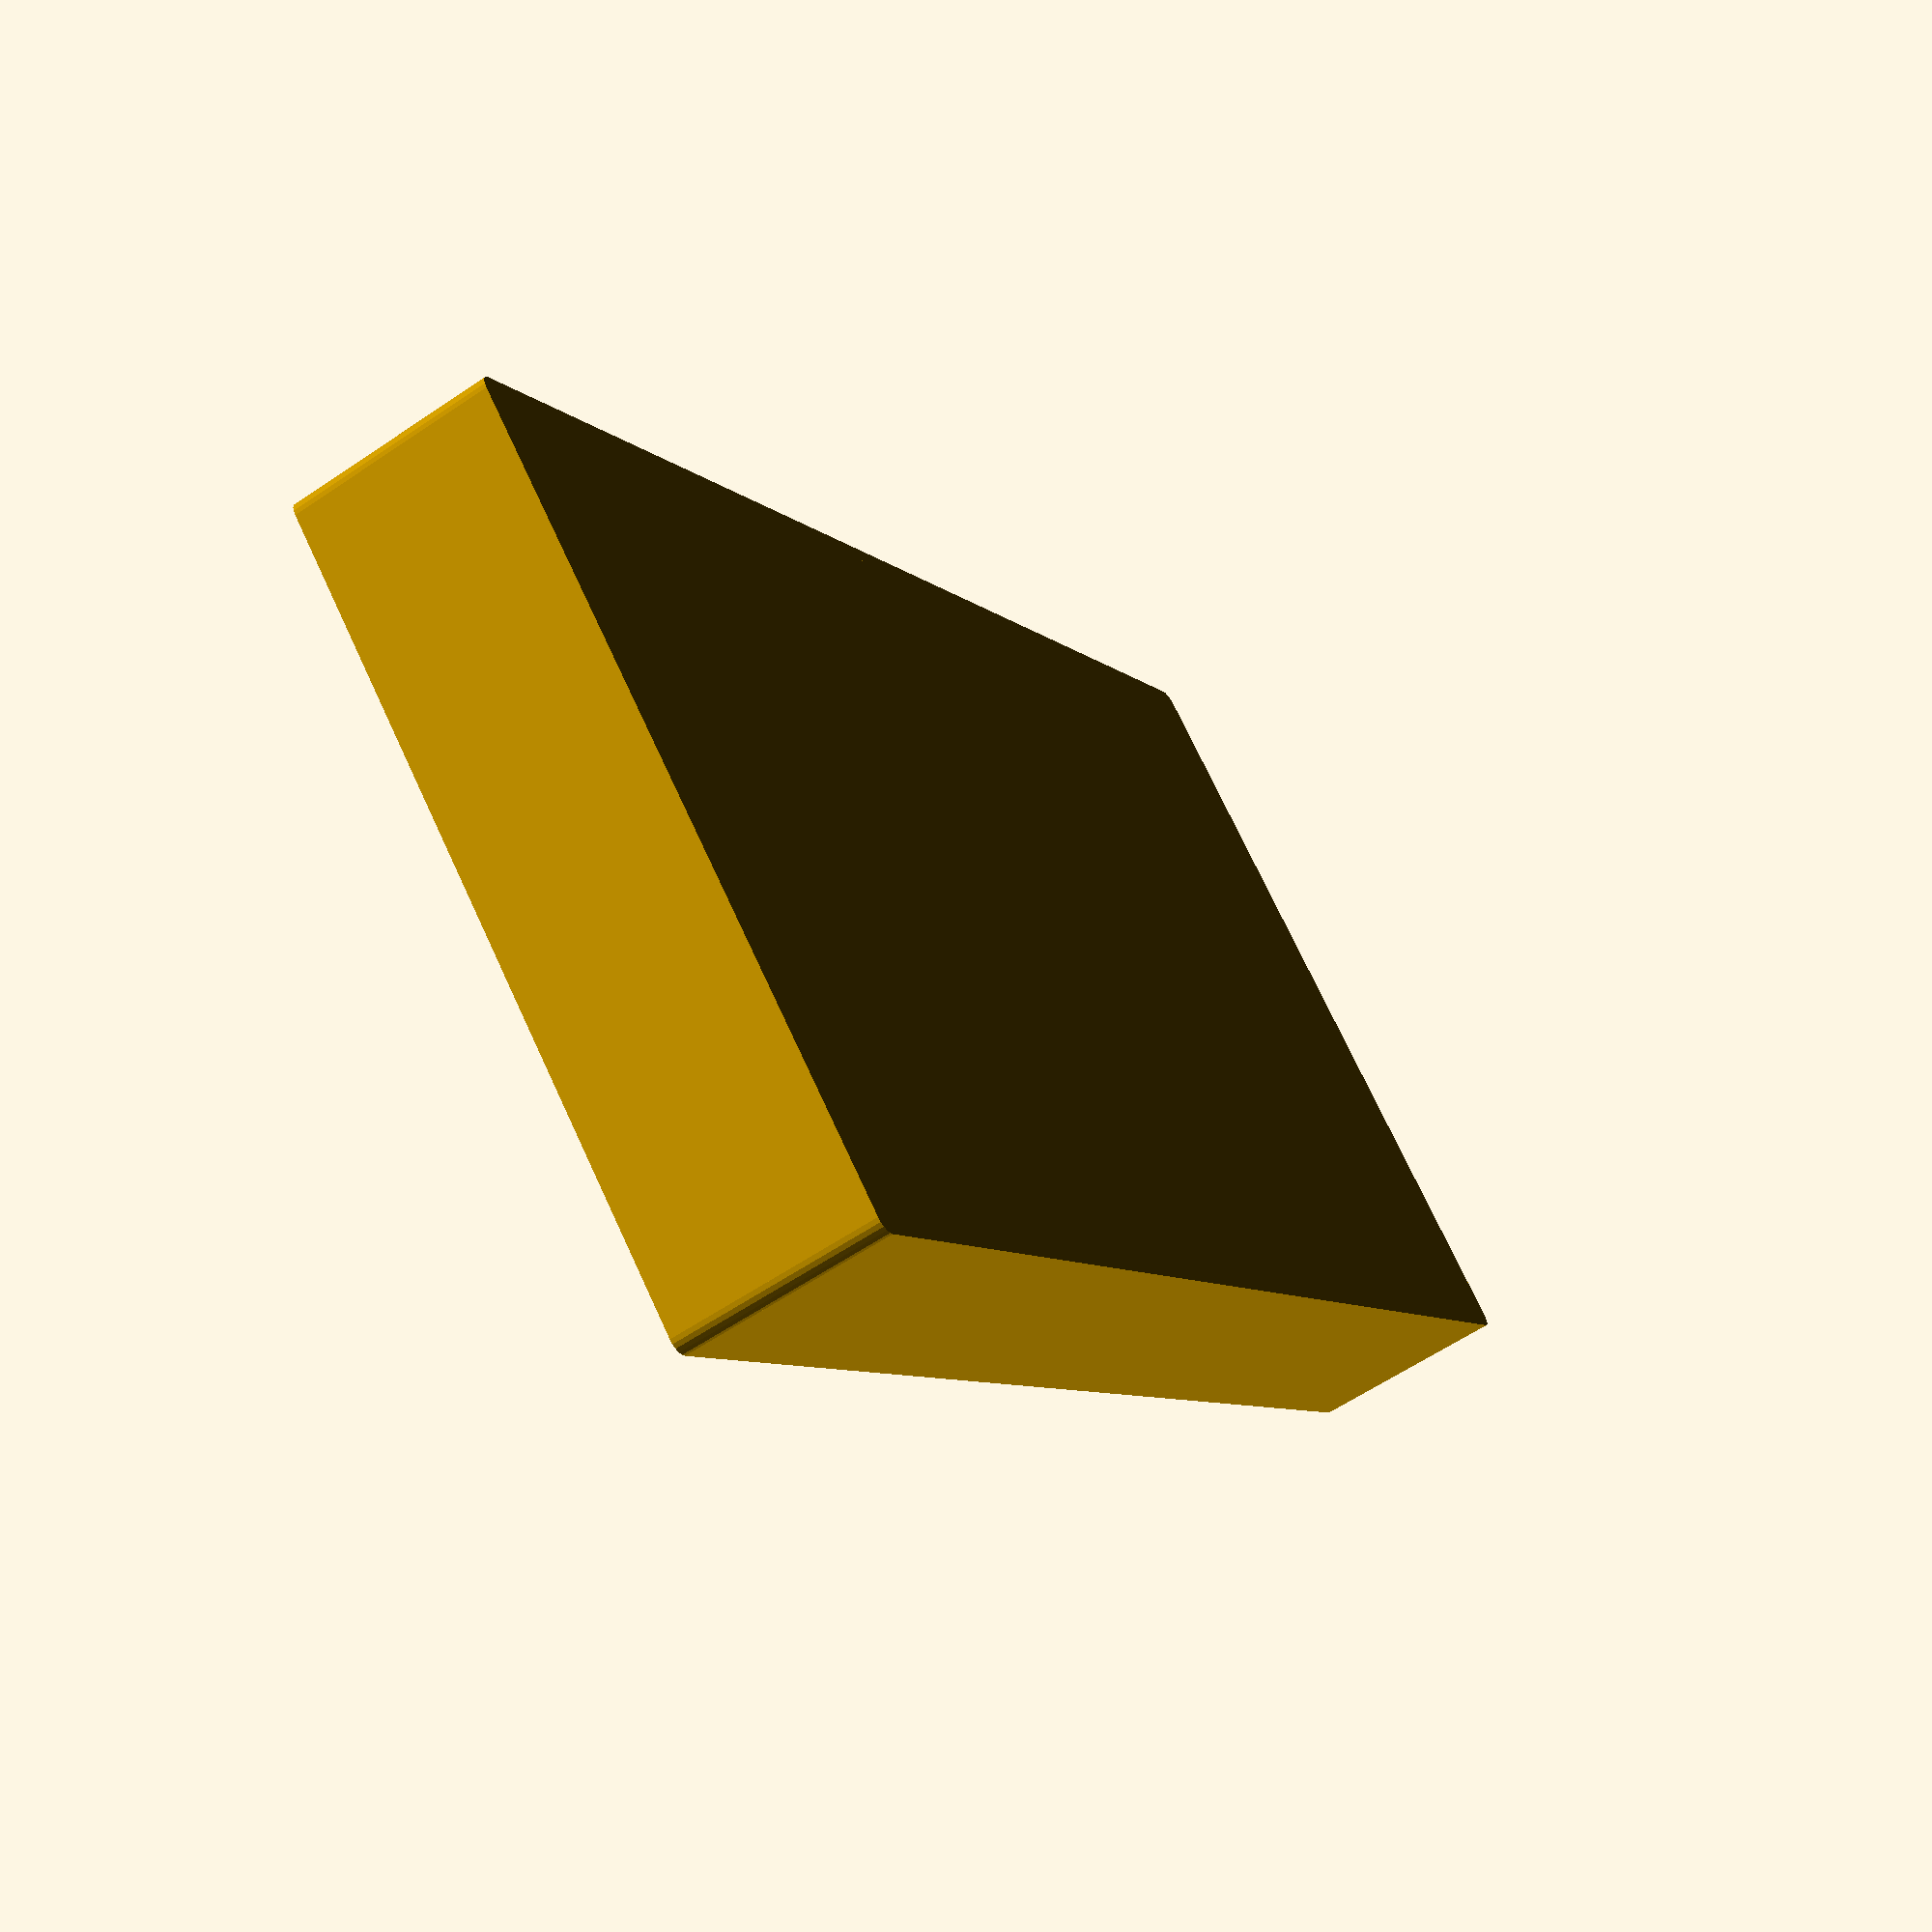
<openscad>
/* [Primary Tray Parameters] */
// Specifies the measurement system and scale you want to use for your trays.  All dimensions below will be in these units.  There are presets called "imperal defaults" and "metric defaults" that make good starting points. 
Scale_Units = 25.4; // [25.4:inch, 10.0:cm]

// When checked, the length, width, and height dimension are the external dimensions of the tray, when not checked they are the internal dimensions of the tray and the external dimensions will be adjusted accordingly.
Dimensions_Are_External = true;

// Specifies the tray length in the select unit scale.
Tray_Length = 8.0; // [0.00:0.01:20.00]

// Specifies the tray width in the select unit scale. In "Storage Slot" mode this dimension represents the total internal dimension adjusted for divider wall thickenss. In other modes, just know that each divider wall reduces the available internal space.
Tray_Width = 4.0; // [0.00:0.01:20.00]

// Specifies the tray height in the select unit scale.  Stackable trays (Interlock Height > 0) will increase the actual height by the height of the interlocking extrusion.
Tray_Height = 1.0; // [0.00:0.01:20.00]

// Select a build mode then use the controls in the same named sections to specify generation parameters
Build_Mode = "Just_the_Tray"; // ["Just_the_Tray", "Square_Cups", "Length_Width_Cups", "Length_Width_Cup_Ratios", "Storage_Slots", "Custom_Divisions_per_Column_or_Row", "Custom_Ratio_Divisions", "Tray_Lid"]


/* [Square Cups] */
// If not 0, specifies the size of square cups to be create, both tray_length and tray_width should be a multiple of this value.  If your tray is 8x4 and you use a cup size of 1 you will get 32 cups. 
Square_Cup_Size = 1; //[0.0:0.1:10]

/* [Length/Width Cups] */
// This create the specified number of equal length cups along the length of the tray.
Cups_Along_Length = 1; //[1.0:1.0:20]

// This create the specified number of equal width cups across the width of the tray.
Cups_Across_Width = 1; //[1.0:1.0:20]

/* [Length/Width Cup Ratios] */
// This creates cup dividers at the given ratios.  For instance [1,1] makes two equal length divisions, and [1,1,2] makes 2 equal length small divisions and one division that is twice as long.
Lengthwise_Cup_Ratios = [1,1,2,1,1];

// This creates cup dividers at the given ratios.  For instance [1,1] makes two equal width divisions, and [1,1,2] makes 2 equal width small divisions and one divisions that is twice as wide.
Widthwise_Cup_Ratios = [1,1,2,1,1];

/* [Storage Slots] */
Storage_Slot_Width = 0.08; //[0.02 : 0.001 : 1]
Minimum_Storage_Slot_Separation = 0.08; //[0.02 : 0.001 : 1]
Storage_Wall_Width = 0.25;
Number_Of_Columns = 1;

/* [Custom Divisions per Column or Row] */
// It is strongly advised that you build this expression in a real text editor, then paste it here.
Custom_Col_Row_Ratios = [1,5,2,2,2,1.5,2,0,3,0,3,0,3,0,2,0,5];

// M2-M3: ["|", 5, 2.5, 2, 3, 3, 3, "*", 3, "*", 3, "*", 3, "*", 2, "*", 5]
// M4:    ["|", 5, 2.5, 2, 3, 3, 3, "*", 4, "*", 4, "*", 3, "*", 2, "*", 5]

/* [Custom Ratio Divisions] */
// It is strongly advised that you build this expression in a real text editor, then paste it here.
Custom_Division_List = [ "-", 0.333, 0.0, 0.666, "-", 0.666, 0.333, 1.0, "|", 0.333, 0.333, 1.0, "|", 0.666, 0.0, 0.666 ];
//[[ "-", 0.66, [0.0, 0.66]],[ "|", 0.66, [0.66, 1.0]]];

/* [Outer Wall Parameters] */
// Specifies how thick the outer wall of the tray will be
Tray_Wall_Thickness = 0.07; // [0.05:0.01:0.50]

// Specifies how thick the floor will be.
Floor_Thickness = 0.07; // [0.05:0.01:0.50]

// Specifies the "roundess" of tray corners Set to 0 for square corners. Set to 1.0 for the most rounding.  This is a ratio of the wall thickness. This is overriden with making box tops with interlocking pins.
Corner_Roundness = 1.0; // [0.00:0.01:1.00]

/* [Divider Wall Parameters] */
// Specifies how thick each internal cup divider will be.
Divider_Wall_Thickness = 0.07; // [0.05:0.01:0.50]

// A fuzzy knob to scale the wall height down when all other knobs fails to accomplish what you want.
Divider_Wall_Height_Scale = 1.0;  // [0.05:0.01:1.50]


/* [Tray Insert Parameters] */

// Size this tray to fit into a bigger tray.  Tray Length and Width is the size of the tray it will fit into. This tray will be just small enough to rest inside the outer tray. The outer tray should have division walls for the insert tray to rest on, that are sized down appropriately, or add corner posts. See "Insert Tray Heighth". Using this will force the Interlock Height to 0
Make_Insert_Tray = false;

// Apply this to the main tray.  Use this to adapt a larger tray to accespt an smaller insert tray. Set this to be the same height as the height of the insert tray. 
Insert_Tray_Height = 0.0;  // [0.00:0.05:2.00]

// Apply this to the insert tray. Use this to specify how much free space is between the inner wall of the outer tray and the outer wall of the inner tray. Larger values will create a looser fit.
Insert_Tray_Gap = 0.03;  // [0.00:0.005:2.00]

// Corner posts give the insert something to rest on if you don't want any dividers walls in the main tray.
Add_Corner_Posts = false;

// Size of the corner post
Corner_Post_Size = 0.2; //[0.1:0.05:1.5]



/* [Divider Wall Finger Slots] */

// Create finger slots in divider walls.
Make_Finger_Slots = false;

// Finger slots cut length-wise walls, or width-wise walls
Lengthwise_Finger_Slot = true;

// Width of the finger slots.
Finger_Slot_Width = 0.0; // [0.00:0.01:1.00]

// Normalized position for the finger slots.
Finger_Slot_Position = 0.5; // [0.00:0.01:1.00]

// Normalized radius where 1=divider wall height, and 0=zero
Finger_Slot_Radius = 1.0; // [0.00:0.01:10.00]

// Normalized lift of the slot above the floor
Finger_Slot_Lift = 0.2; // [0.00:0.01:1.00]

/* [Lid Parameters] */
// Create a lid for your tray.  (See Lid and Interlock Parameters).
Create_A_Lid = false;


Lid_Handle_Style = "Finger_Holes"; // ["No_Handle", "Finger_Holes"]

// How thick should the lid be.  This is the height above the top edge of the tray.  If you want a fully recessed lid, specify 0 here.
Lid_Thickness = 0.07; // [0.00:0.01:0.50]

// Creates a raised edge so a tray can be stacked on top of the lid.  This is only used when Lid_Thickness > 0.
Interlocking_Lid = false;

// Normally the divider wall height is lowered to make room for the interlock extrusion.  If you want room for a recessed lid, check this.  Only used when Lid Thickness == 0.
Make_Room_For_Recessed_Lid_And_Stacked_Tray = false; 


// Only used when creating a tray too.  Creates a raised or recessed grid on top of the lid that matches the dividers, for labels, of course.
Label_Lid = false;

// Specify whether you want a raised label grid or a recessed label grid.
Label_Lid_Style = "Raised"; // ["Raised", "Recessed"]

// How many finger holes do you want.
Number_Of_Finger_Holes = 1; // [1, 2]

Finger_Hole_Style = "Round"; // ["Square", "Round", "Diamond"]

// Normalized length-wise position from the center of the tray to the finger hole(s). 0 will put the hole(s) in the center. 1.0 will center the hole on the outside of the edge.
Finger_Hole_Position = 1.0; // [0.0:0.01:1.5]

// Make them big enough for your fingers
Finger_Hole_Diameter = 0.75; // [0.5:0.05:5]

// Rotate the handle around the center point of the lid.
Rotate_Handle = 0.0; // [ 0.00 : 45.00 : 180.00]

/* [Box Top Parameters] */
// Create a lid for your tray.  (See Lid and Interlock Parameters).
Create_A_Box_Top = false;

// Internal or external height of the box top, see "Dimensions Are External"
Box_Top_Height = 0.75;

// Create matching dividers in the box top.  Can provide additional stiffness on large tops.
With_Dividers = false;

// Choose between overlappping shell edge nad no interlock.
Box_Top_Interlock_Type = "Shell"; // ["Shell", "None"]

Box_Top_Interlock_Height = 0.15; // [0.0:0.01:1]

// Create one or more finger detents to help open the box.  If you choose two they will be on opposite sides of the box. These are created in the main box, not the box top.
Finger_Detents = "One"; // ["None", "One", "Two"]

Detent_Orientation = "Length"; // ["Length", "Width"]

// A fuzzy knob to tune the height of the finger detent.
Detent_Height = 0.95; // [0.0: 0.01 : 1.0] 

// A fuzzy know to tune the width of the detent.
Detent_Width = 0.5; // [0.0: 0.01: 1.0]

/* [Interlocking Parameters] */
// Specifies the height of the interlock panel extruded below the tray (and also the distance that the top of the dividers are below the upper tray edge. Specify 0 for non-interlocking stackers. You can still stack them, they just won't interlock.).
Interlock_Height = 0.0; // [0.0:0.01:0.25]

// Only used when Interlock_Height==0, and intended for use with interlocking lids and trays, recessed lids, or to give a little more recess to insert trays.  When Interlock_Height > 0, it is used instead.
Interlock_Divider_Wall_Recess = 0.0; // [0.0:0.01:0.25]

// Specifies the gap between the interlock extrusion and the inner face of the outer wall of the tray. Largers values will give a looser fit.
Interlock_Gap = 0.003;  // [0.0:0.001:0.10]

// Make sure all variables for the customizer are declared above this line.  Other globals can be put below
// this line to ensure they don't show up in the customizer UI.
module __Customizer_Limit__ () {}

Perimeter_Interlock = false;
with_shell_interlock = Create_A_Box_Top && Box_Top_Interlock_Type == "Shell";
with_storage_slots = Build_Mode == "Storage_Slots";

make_room_for_recessed_lid = Make_Room_For_Recessed_Lid_And_Stacked_Tray && Lid_Thickness == 0;
Label_Lid_Height = 0.3; // mm

// Create scaled versions of all user paramters
scaled_wall_thickness = Scale_Units * Tray_Wall_Thickness;
scaled_floor_thickness = Scale_Units * Floor_Thickness;
scaled_divider_thickness = Scale_Units * Divider_Wall_Thickness;
scaled_Insert_Tray_Gap = Scale_Units * Insert_Tray_Gap;

_external_tray_length = Dimensions_Are_External?Tray_Length:(Tray_Length+2*Tray_Wall_Thickness);

xtrw = with_storage_slots?((Number_Of_Columns-1)*Divider_Wall_Thickness):0;
//echo(xtrw=xtrw);
_external_tray_width = Dimensions_Are_External?Tray_Width:((Tray_Width+2*Tray_Wall_Thickness)+xtrw); 
    //+ (with_storage_slots?(Number_Of_Columns-1*Divider_Wall_Thickness):0));
_external_tray_heigth = Dimensions_Are_External?Tray_Height:(Tray_Height+Floor_Thickness);
_external_box_height = Dimensions_Are_External?Box_Top_Height:(Box_Top_Height+Floor_Thickness);

_internal_tray_length = !Dimensions_Are_External?Tray_Length:(Tray_Length-2*Tray_Wall_Thickness);
_internal_tray_width = !Dimensions_Are_External?Tray_Width+xtrw:((Tray_Width-2*Tray_Wall_Thickness));
_internal_tray_heigth = !Dimensions_Are_External?Tray_Height:(Tray_Height-Floor_Thickness);
_internal_box_height = !Dimensions_Are_External?Box_Top_Height:(Box_Top_Height+Floor_Thickness);

echo(_internal_tray_length=_internal_tray_length, _external_tray_length=_external_tray_length);
echo(_internal_tray_width=_internal_tray_width, _external_tray_width=_external_tray_width);
echo(_internal_tray_heigth=_internal_tray_heigth, _external_tray_heigth=_external_tray_heigth);


scaled_tray_length = (Scale_Units * _external_tray_length) - 
    (2*((Make_Insert_Tray==true)?scaled_wall_thickness+scaled_Insert_Tray_Gap:0));
scaled_tray_width = (Scale_Units * _external_tray_width) - 
    (2*((Make_Insert_Tray==true)?scaled_wall_thickness+scaled_Insert_Tray_Gap:0));
scaled_tray_height = Scale_Units * _external_tray_heigth;

scaled_box_top_height = Scale_Units * _external_box_height;

scaled_corner_radius = Scale_Units * Corner_Roundness * Tray_Wall_Thickness; 
scaled_interlock_gap = Scale_Units * Interlock_Gap;
scaled_interlock_height = (Make_Insert_Tray==true)?0:(Scale_Units * Interlock_Height);
scaled_Interlock_Divider_Wall_Recess = Scale_Units * ((scaled_interlock_height==0)?Interlock_Divider_Wall_Recess:Interlock_Height);
scaled_lid_thickness = Scale_Units * Lid_Thickness;
scaled_finger_hole_diameter = Scale_Units * Finger_Hole_Diameter;
scaled_insert_tray_height = Scale_Units * Insert_Tray_Height;
scaled_divider_height = scaled_tray_height -
    ((make_room_for_recessed_lid?2:1)*scaled_Interlock_Divider_Wall_Recess) - 
    ((make_room_for_recessed_lid && Label_Lid && Label_Lid_Style == "Raised")?(Label_Lid_Height+0.01):0) -
    scaled_insert_tray_height;

scaled_corner_post_size = Scale_Units * Corner_Post_Size;


scaled_box_top_interlock_height = Scale_Units * Box_Top_Interlock_Height;

// A function to add up the elements of an vector.
function add_vect(v, i = 0, r = 0) = i < len(v) ? add_vect(v, i + 1, r + v[i]) : r;

// Extract all elements starting at 'start' into a new vector
function sub_vect(vect, start) = [for( i = [start : 1 : len(vect)-1]) vect[i] ];

// Reverse the elements in a vector, returning a new vector, of course
function rev_vect(vect) = [for( i = [len(vect)-1 : -1 : 0]) vect[i] ];

// Convert a list of ratios into a list of normalized division.
function make_normalized_divs(ratios) = (
    let (total = add_vect(ratios))
    let (mult = 1.0/total)
    let (divs = [ for(i=ratios) (i*mult) ])
    [ for(i=[len(divs)-1:-1:1]) add_vect(divs, i, 0)]
);

module mkshell(length, width, height, wall, c_radius, offset=0, offset2=0) {
    // length => length of the shell
    // width => width of the shell
    // height => height of the shell
    // radius => corner radius (corresponds to wall thickness)
    
    // offset => shrinks the resulting shell by this amount in
    // both length and width (but not height).  This param is used 
    // to build the inner-cavity that is subtracted from the outer
    // shell in order to create the tray.
    
    // offset2 => used when building the "bottom" tray that is 
    // subtracted from the top tray to create the stacking inter-
    // lock.  It expands the outer wall (to ensure overlap) and
    // shrinks the inner wall (to ensure a tight, but not too
    // tight, fit between the trays.
    
    l = length - offset;
    w = width - offset;
    h = height;
    cyl_h = h;
    cyl_h_xlat = 0;
    radius = c_radius;
    
    difference() {
        union() {
            cube([l-((radius+offset2/2)*2),w-offset2,h], center=true); 
            cube([l-offset2,w-((radius+offset2/2)*2),h], center=true); 
            if (radius > 0) {
                // Create the rounded corners
                diam = 2*radius;
                rad = diam/2;
                translate([l/2-radius-offset2/2, w/2-radius-offset2/2, cyl_h_xlat]) {
                    cylinder(cyl_h, r=radius, center=true, $fn=20);
                }
                translate([-l/2+radius+offset2/2, w/2-radius-offset2/2, cyl_h_xlat]) {
                    cylinder(cyl_h, r=radius, center=true, $fn=20);
                }
                translate([l/2-radius-offset2/2, -w/2+radius+offset2/2, cyl_h_xlat]) {
                    cylinder(cyl_h, r=radius, center=true, $fn=20);
                }
                translate([-l/2+radius+offset2/2, -w/2+radius+offset2/2, cyl_h_xlat]) {
                    cylinder(cyl_h, r=radius, center=true, $fn=20);
                }
            }
        }
    }
}

/*
    All division wall construction comes down to this and the next module.  Combinging
    these into a singel module, so far, has resulted in code that is really hard to
    understand, so, for now, they are two separate modules that are easier to grasp,
    but require a bit more maintenance.
 */
module make_l_div(pos, height, from=0, to=1.0, hscale=1.0, allow_half_walls=false, divt=scaled_divider_thickness) {
    tray_1_dim = _internal_tray_width * Scale_Units + (allow_half_walls?0:divt);
    tray_2_dim = scaled_tray_length;
    // pos is a normalized position, from 0.0 to 1.0
    // from is a normalized start point, default 0.0 is one wall
    // end is a normalized end point, default 1.0 is the other wall
    // hscale can be used to scale the height of the division wall
    dim = tray_1_dim;
    wpos = (tray_1_dim*pos) - (tray_1_dim/2);

    op_dim = tray_2_dim; 
    start = (op_dim*from) - (op_dim/2) + ((from==0)?scaled_wall_thickness:divt)/2;
    end = (op_dim*to) - (op_dim/2) - ((to==1)?scaled_wall_thickness:divt)/2;
    dlen = (end - start); 
    tmp_hdiv = (height-scaled_floor_thickness) * hscale * Divider_Wall_Height_Scale;
    hdiv = tmp_hdiv<0?height:tmp_hdiv;
    sft = tmp_hdiv<0?0:scaled_floor_thickness;

    xlat = hdiv/2+sft-0.001;
    union() {
        translate([start+(dlen/2),wpos,xlat]) {
            cube([dlen,divt,hdiv], center=true);
        }
        if (from > 0.0) {
            translate([start,wpos,xlat]) {
                cylinder(hdiv, r=divt/2, center=true, $fn=20);
            }
        }
        if (to < 1.0) {
            translate([end,wpos,xlat]) {
                cylinder(hdiv, r=divt/2, center=true, $fn=20);
            }
        }
    }
}

module make_w_div(pos, height, from=0, to=1.0, hscale=1.0, allow_half_walls=false, divt=scaled_divider_thickness) {
    // pos is a normalized position, from 0.0 to 1.0
    // from is a normalized start point, default 0.0 is one wall
    // end is a normalized end point, default 1.0 is the other wall
    // hscale can be used to scale the height of the division wall
    llen = _internal_tray_length * Scale_Units  + (allow_half_walls?0:divt);
    //echo(pos=pos, llen=llen, _internal_tray_length=_internal_tray_length);
    lpos = (llen*pos) - (llen/2);
    _length = scaled_tray_width ;
    wstart = (_length*from) - (_length/2) + ((from==0)?scaled_wall_thickness:divt)/2;
    wend = (_length*to) - (_length/2) - ((to==1)?scaled_wall_thickness:divt)/2;
    wlen = (wend-wstart);
    tmp_hdiv = (height-scaled_floor_thickness) * hscale * Divider_Wall_Height_Scale;
    hdiv = tmp_hdiv<0?height:tmp_hdiv;
    sft = tmp_hdiv<0?0:scaled_floor_thickness;
    xlat = hdiv/2+sft-0.001;
    union() {
        translate([lpos,wstart+(wlen/2),xlat]) {
            cube([divt,wlen, hdiv], center=true);
        }
        if (from > 0.0) {
            translate([lpos,wstart,xlat]) {
                cylinder(hdiv, r=divt/2, center=true, $fn=20);
            }
        }
        if (to < 1.0) {
            translate([lpos,wend,xlat]) {
                cylinder(hdiv, r=divt/2, center=true, $fn=20);
            }
        }
    }
}

module make_div(dir, pos, height, from=0, to=1.0, hscale=1.0, allow_half_walls=false, divt=scaled_divider_thickness) {
    if (dir == 0 || dir == "-" || dir == "length") {
        make_l_div(pos, height, from, to, hscale, allow_half_walls, divt);
    }
    if (dir == 1 || dir == "|" || dir == "width") {
        make_w_div(pos, height, from, to, hscale, allow_half_walls, divt);
    }
}

module make_lid() {
    label_div_offset = (Label_Lid == true)?Label_Lid_Height:0.0;
    interlock_height = (scaled_interlock_height==0)?scaled_Interlock_Divider_Wall_Recess:scaled_interlock_height;
    label_scale = 1.0; //scaled_lid_thickness > 0?1.0:0.95;
    rotate([0,0,0]) {
        difference() {
            union() {
                // Create the part of the lid above the tray edge.
                if (scaled_lid_thickness > 0) {
                    translate([0,0,scaled_lid_thickness/2]) {
                        mkshell(scaled_tray_length, scaled_tray_width, scaled_lid_thickness, scaled_wall_thickness, scaled_corner_radius); 
                    };
                }
                if (interlock_height > 0) {
                    // Create the part of the lid recessed below the tray edge.
                    translate([0,0, -interlock_height/2+0.001]) {
                        if (Perimeter_Interlock == false) {
                            mkshell(scaled_tray_length, scaled_tray_width, interlock_height, 
                            scaled_wall_thickness, scaled_corner_radius, scaled_wall_thickness*2, scaled_interlock_gap);
                        }
                        else {
                            difference() {
                                mkshell(scaled_tray_length, scaled_tray_width, interlock_height, 
                                scaled_wall_thickness, scaled_corner_radius, scaled_wall_thickness*2, scaled_interlock_gap);
                                mkshell(scaled_tray_length, scaled_tray_width, interlock_height+0.002, 
                                scaled_wall_thickness, scaled_corner_radius, scaled_wall_thickness*2, scaled_interlock_gap+scaled_wall_thickness*2);
                            }
                        }
                    }
                }
                if (Interlocking_Lid == true && scaled_lid_thickness > 0) {
                    // Create a raised edge so a tray placed on top of this tray will stack interlocked.
                    translate([0,0,(scaled_lid_thickness+scaled_interlock_height/2)-0.001]) {
                        difference() {
                            mkshell(scaled_tray_length, scaled_tray_width, scaled_interlock_height+label_div_offset+0.001, scaled_wall_thickness, scaled_corner_radius); 
                            mkshell(scaled_tray_length, scaled_tray_width, scaled_interlock_height+label_div_offset+0.1, 
                            scaled_wall_thickness, scaled_corner_radius, scaled_wall_thickness*2, scaled_interlock_gap);
                        }
                    }
                }
                if (Label_Lid == true && Label_Lid_Style == "Raised") {
                    difference() {
                        intersection() {
                            translate([0,0,scaled_lid_thickness-0.001]) {
                                //scale the dividers in XY so they dont extend past a recessed tray edge.
                                scale([label_scale,label_scale,1]) {
                                    make_tray_cups(label_div_offset);
                                }
                            }
                            if (scaled_lid_thickness > 0) {
                                translate([0,0,scaled_lid_thickness]) {
                                    mkshell(scaled_tray_length, scaled_tray_width, scaled_lid_thickness+2, scaled_wall_thickness, scaled_corner_radius); 
                                };
                            }
                            else {
                                translate([0,0,scaled_lid_thickness]) {
                                    mkshell(scaled_tray_length-scaled_wall_thickness*2-scaled_interlock_gap, 
                                        scaled_tray_width-scaled_wall_thickness*2-scaled_interlock_gap, scaled_lid_thickness+2, scaled_wall_thickness, scaled_corner_radius); 
                                };
                            }
                        }
                    }
                }
            }

             if (Label_Lid == true && Label_Lid_Style == "Recessed") {
                intersection() {
                    translate([0,0,scaled_lid_thickness-0.5]) {
                        scale([label_scale,label_scale,20]) {
                            make_tray_cups(label_div_offset);
                        }
                    }
                    translate([0,0, scaled_lid_thickness-0.5]) {
                        mkshell(scaled_tray_length, scaled_tray_width, interlock_height, 
                        scaled_wall_thickness, scaled_corner_radius, scaled_wall_thickness*2, scaled_interlock_gap);
                    }
                }
             }

            // Create subtractive handles, if specified.
            if (Lid_Handle_Style == "Finger_Holes") {
                rotate([0,0,Rotate_Handle]) {
                    height = (scaled_lid_thickness+scaled_interlock_height)*8;
                    hole_offset = scaled_tray_length/2 * Finger_Hole_Position;
                    translate ([hole_offset, 0, 0]) {
                        if (Finger_Hole_Style == "Round") {
                            cylinder(height, r=scaled_finger_hole_diameter/2, center=true);
                        }
                        if (Finger_Hole_Style == "Square") {
                            cube([scaled_finger_hole_diameter, scaled_finger_hole_diameter, height], center=true);
                        }
                        if (Finger_Hole_Style == "Diamond") {
                            rotate([0,0,45]) {
                                cube([scaled_finger_hole_diameter, scaled_finger_hole_diameter, height], center=true);
                            }
                        }
                    }
                    if (Number_Of_Finger_Holes == 2) {
                        translate ([-hole_offset, 0, 0]) {
                            if (Finger_Hole_Style == "Round") {
                                cylinder(height, r=scaled_finger_hole_diameter/2, center=true);
                            }
                            if (Finger_Hole_Style == "Square") {
                                cube([scaled_finger_hole_diameter, scaled_finger_hole_diameter, height], center=true);
                            }
                            if (Finger_Hole_Style == "Diamond") {
                                rotate([0,0,45]) {
                                    cube([scaled_finger_hole_diameter, scaled_finger_hole_diameter, height], center=true);
                                }
                            }
                        }
                    }
                }
            }
        }
    }
}

module make_tray(height, wall_thickness, is_box_top=false) {
    union() {
        translate([0,0,height/2]) {
            difference() {
                // Main outer shell
                mkshell(scaled_tray_length, scaled_tray_width, height, wall_thickness, scaled_corner_radius); 
                translate([0,0,scaled_floor_thickness]) {
                    corner_radius = scaled_corner_radius;
                    // Subtract inner space..
                    mkshell(scaled_tray_length, scaled_tray_width, height, 
                        wall_thickness, corner_radius, wall_thickness*2);
                }
            };
        };
        // Make the bottom extrusion that allows this tray to interlock with a tray below for secure stacking.
        if (!is_box_top && scaled_interlock_height > 0) {
            translate([0,0, -scaled_interlock_height/2+0.001]) {
                mkshell(scaled_tray_length, scaled_tray_width, scaled_interlock_height, 
                wall_thickness, scaled_corner_radius, wall_thickness*2, scaled_interlock_gap);
            }
        }
    }
}

module make_box_top_shell_interlock(height, wall_thickness, is_box_top=false) {
    if (with_shell_interlock) {
        translate([0,0,(height/2) + height - scaled_box_top_interlock_height]) { //2*height - scaled_box_top_interlock_height]) {
            ofs = wall_thickness + (is_box_top?-1:1)*scaled_interlock_gap/2;
            if (is_box_top) {
                mkshell(scaled_tray_length, scaled_tray_width, height+0.002, wall_thickness, scaled_corner_radius, ofs); 
            }
            else {
                difference() {
                    mkshell(scaled_tray_length, scaled_tray_width, height, wall_thickness, scaled_corner_radius, -ofs); 
                    mkshell(scaled_tray_length, scaled_tray_width, height+0.002, wall_thickness, scaled_corner_radius, ofs); 
                }
            }
        }
    }
}

module make_dividers(divs, height, orient="length", from=0, to=1.0, hscale=1.0) {
    // divs is a normalized array of 
    // positions for each divider to create.
    for ( i = divs ){
        make_div(orient, i, height, from, to, hscale);
    }
}

module make_equal_cups(num_divs, height, orient="length", from=0.0, to=1.0) {
    increment = 1.0/num_divs;
    for ( i = [increment : increment : (1.0-increment)] ){
        make_div(orient, i, height, from);
    }
}

module make_slot_walls(num_divs, height, orient="length", from=0.0, to=1.0, divt=scaled_divider_thickness) {
    increment = 1.0/num_divs;

    difference() {
        for ( i = [0 : increment : 1.0] ){
            make_div(orient, i, height, from=from, to=to, allow_half_walls = true, divt=divt);
        }
        
        itw = _internal_tray_width * Scale_Units + scaled_wall_thickness;
        sww = Storage_Wall_Width * Scale_Units;
        cw = itw/Number_Of_Columns;
        winc = 1.0/Number_Of_Columns;
        hwall = scaled_divider_thickness/2;
        for ( i = [0 : winc : 1.0-winc]) {
            start = itw * i + sww;
            end =  itw * (i+winc) - sww;
            center = start + (end - start) / 2 - itw/2;
            remove_width = end-start;
            dc = cw - start - remove_width/2;
            //echo(dc=dc);
            //echo(i=i, start=start, end=end, center=center, remove_width=remove_width);
            translate([0,center,scaled_tray_height/2+scaled_floor_thickness]) {
                cube([_internal_tray_length*Scale_Units,remove_width,scaled_tray_height], center=true);
            }
        }
    }
}

module make_cups(ratios, height, orient="length", from=0.0, to=1.0, hscale=1.0) {
    divs2 = make_normalized_divs(ratios);
    make_dividers(divs2, height, orient, from, to, hscale);
}

module make_walls(section, mode, walls, height, divisions) {
    //echo(section, mode, walls)
    if (section < len(divisions)-1) {
        from = divisions[section];
        to = divisions[section+1];
            if (len(walls) > 2 && walls[2] > 0) {
                ratios = rev_vect([ for( i = [1 : 1 : walls[1]]) walls[1+i] ]);
                make_cups(ratios, height, mode, from, to);
                wall_specs = sub_vect(walls, 2 + walls[1]); 
                make_walls(section+1, mode, wall_specs, height, divisions);
            }
            else {
                ratios = rev_vect([ for( i = [1 : 1 : walls[1]]) 1 ]);
                make_cups(ratios, height, mode, from, to);
                wall_specs = sub_vect(walls, 2); 
                make_walls(section+1, mode, wall_specs, height, divisions);
            }
    }
}

module make_custom_div(div_list, height) {
    if (len(div_list) > 3) {
        dir = div_list[0];
        pos = div_list[1];
        from = div_list[2];
        to = div_list[3];
        make_div(dir, pos, height, from, to);
        next_list = sub_vect(div_list, 4);
        make_custom_div(next_list, height);
    }
}

module make_equal_cup_dividers(height) {
    if (Square_Cup_Size != 0) {
        ldivs = Tray_Length/Square_Cup_Size;
        wdivs = Tray_Width/Square_Cup_Size;
        if (ldivs == floor(ldivs) && wdivs == floor(wdivs)) {
            make_equal_cups(Tray_Length/Square_Cup_Size, height, "width");
            make_equal_cups(Tray_Width/Square_Cup_Size, height, "length");
        }
        else {
            echo("Warning: Specified square cup size does not fit dimensions</b>");
        }
    }
}

module make_lw_cups(height) {
    make_equal_cups(Cups_Along_Length, height, "width");
    make_equal_cups(Cups_Across_Width, height, "length");
}

module make_lw_cup_ratios(height) {
    make_cups(Lengthwise_Cup_Ratios, height, "width");
    make_cups(Widthwise_Cup_Ratios, height, "length");
}

module make_custom_div_ratios(height) {
    mode = Custom_Col_Row_Ratios[0];
    other_mode = (mode == 1)?0:1;
    divs = Custom_Col_Row_Ratios[1];
    if (Custom_Col_Row_Ratios[2] > 0) {
        ratios = rev_vect([ for( i = [0 : 1 : divs-1]) Custom_Col_Row_Ratios[2+i] ]);
        make_cups(ratios, height, mode);
        divisions = concat( [0.0], make_normalized_divs(ratios), [1.0]);
        start = 2 + divs;
        wall_specs = sub_vect(Custom_Col_Row_Ratios, start);
        make_walls(0, other_mode, wall_specs, height, divisions);
    }
    else {
        make_equal_cups(divs, height, mode);
        divisions = concat( [0.0], make_normalized_divs([ for( i = [0 : 1 : divs-1]) 1 ]), [1.0]);
        wall_specs = sub_vect(Custom_Col_Row_Ratios, 2);
        make_walls(0, other_mode, wall_specs, height, divisions);
    }
}

module make_post(height, radius) {
    union() {
        cylinder(height, r=radius, $fn=20);
        translate([0,-radius,0]) {
            cube([scaled_corner_post_size/2, scaled_corner_post_size, height]);
        }
        translate([-radius,0,0]) {
            cube([scaled_corner_post_size, scaled_corner_post_size/2, height]);
        }
    }
}

module make_corner_posts(height) {
    //echo("make_corner_posts");
    internal_length_offset = (scaled_tray_length - (2*scaled_wall_thickness))/2 - scaled_corner_post_size/2;
    internal_width_offset = (scaled_tray_width - (2*scaled_wall_thickness))/2 - scaled_corner_post_size/2;
    radius = scaled_corner_post_size/2;
    //echo("height", height, "post_size", scaled_corner_post_size)
    translate([internal_length_offset,internal_width_offset,0]) {
        rotate([0,0,0]) {
            make_post(height,radius);
        }   
    }
    translate([internal_length_offset,-internal_width_offset,0]) {
        rotate([0,0,-90]) {
            make_post(height,radius);
        }   
    }
    translate([-internal_length_offset,-internal_width_offset,0]) {
        rotate([0,0,180]) {
            make_post(height,radius);
        }   
    }
    translate([-internal_length_offset,internal_width_offset,0]) {
        rotate([0,0,90]) {
            make_post(height,radius);
        }   
    }

}

module make_tray_cups(height, no_slots=false) {
    echo("Divider Wall Height:", (height*Divider_Wall_Height_Scale/Scale_Units));

    if (Build_Mode == "Square_Cups") {
        make_equal_cup_dividers(height);
    }

    if (Build_Mode == "Storage_Slots") {
        min_per_slot_width = Storage_Slot_Width + Minimum_Storage_Slot_Separation;
        num_slots_float = _internal_tray_length / min_per_slot_width;
        num_slots = floor(num_slots_float);
        tmp_total = min_per_slot_width * num_slots;
        tmp_extra = _internal_tray_length - tmp_total;
        //echo(tmp_total=tmp_total, tmp_extra=tmp_extra);
        extra_per_slot = tmp_extra/num_slots; //Minimum_Storage_Slot_Separation * extra / num_slots;
        //echo(min_per_slot_width=min_per_slot_width, num_slots_float=num_slots_float, num_slots=num_slots);
        slot_separation = Minimum_Storage_Slot_Separation + extra_per_slot;
        num_walls = num_slots;
        //echo(extra_per_slot=extra_per_slot, slot_separation=slot_separation);
        divt = Scale_Units * slot_separation;
        //echo(scaled_divider_thickness=scaled_divider_thickness);
        error = (num_slots) * (slot_separation+Storage_Slot_Width) - _internal_tray_length;
        //echo(error=error);
        echo("Total number of slots", num_slots*Number_Of_Columns);
        make_equal_cups(Number_Of_Columns, height, "length");
        if (no_slots == false) {
            make_slot_walls(num_walls, height, "width", divt=divt);
        }
    }

    if (Build_Mode == "Length_Width_Cups") {
        make_lw_cups(height);
    }

    if (Build_Mode == "Length_Width_Cup_Ratios") {
        make_lw_cup_ratios(height);
    }

    if (Build_Mode == "Custom_Divisions_per_Column_or_Row") {
        make_custom_div_ratios(height);
    }

    if (Build_Mode == "Custom_Ratio_Divisions") {
        make_custom_div(Custom_Division_List, height);
    }

    if (Add_Corner_Posts == true) {
        make_corner_posts(height);
    }
}

module make_finger_slots() {
    if (Make_Finger_Slots == true) {
        radius = scaled_divider_height * Divider_Wall_Height_Scale * Finger_Slot_Radius;
        lift = scaled_divider_height * Divider_Wall_Height_Scale * Finger_Slot_Lift;
        cy_faces = 40;
        union() {
            if (Lengthwise_Finger_Slot == false) {
                separation = Finger_Slot_Width * (((scaled_tray_length - scaled_wall_thickness*2))/2 - radius);
                cut_width = (2*(separation+radius));
                scl = (Finger_Slot_Position - 0.5)*2;
                position = scl * (scaled_tray_length - 2*scaled_wall_thickness - cut_width)/2;
                height = (scaled_tray_width)-(3*scaled_wall_thickness);
                translate ([position, 0, radius + scaled_floor_thickness + lift]) {
                    rotate([90,0,0]) {
                        translate([-separation, 0, 0]) {
                            cylinder(height, r=radius, center=true, $fn=cy_faces);
                            translate([0,scaled_divider_height/2,0]) {
                                cube([radius*2, scaled_divider_height, height], center=true);
                            }
                        }
                        if (separation > 0) {
                            translate([separation, 0, 0]) {
                                cylinder(height, r=radius, center=true, $fn=cy_faces);
                                translate([0,scaled_divider_height/2,0]) {
                                    cube([radius*2, scaled_divider_height, height], center=true);
                                }
                            }
                        }
                    }
                    cube([separation*2, height, radius*2], center=true);
                }
            }
            else {
                separation = Finger_Slot_Width * (((scaled_tray_width - scaled_wall_thickness*2))/2 - radius);
                cut_width = (2*(separation+radius));
                scl = (Finger_Slot_Position - 0.5)*2;
                position = scl * (scaled_tray_width - 2*scaled_wall_thickness - cut_width)/2;
                height = (scaled_tray_length)-(3*scaled_wall_thickness);
                translate ([0, position, radius + scaled_floor_thickness + lift]) {
                    rotate([0,0,90]) {
                        rotate([90,0,0]) {
                            translate([-separation, 0, 0]) {
                                cylinder(height, r=radius, center=true, $fn=cy_faces);
                                translate([0,scaled_divider_height/2,0]) {
                                    cube([radius*2, scaled_divider_height, height], center=true);
                                }
                            }
                            if (separation > 0) {
                                translate([separation, 0, 0]) {
                                    cylinder(height, r=radius, center=true, $fn=cy_faces);
                                    translate([0,scaled_divider_height/2,0]) {
                                        cube([radius*2, scaled_divider_height, height], center=true);
                                    }
                                }
                            }
                        }
                        cube([separation*2, height, radius*2], center=true);
                    }
                }
            }
        }
    }
}

module make_box_top() {
    union() {
        difference() {
            union() {
                make_tray(
                    scaled_box_top_height, 
                    scaled_wall_thickness,
                    is_box_top=true
                );
                if (With_Dividers) {
                    make_tray_cups(scaled_box_top_height, no_slots=true);
                }
            }
            if (with_shell_interlock) {
                make_top_interlock(
                    scaled_box_top_height, 
                    is_box_top=true
                );
            }
        }
    }
}

module make_top_interlock(height, is_box_top = false) {
    make_box_top_shell_interlock(
        height,
        scaled_wall_thickness,
        is_box_top
    );
    if (Create_A_Box_Top && Finger_Detents != "None" && !is_box_top) {
        base_r = 4;
        radius = Detent_Width * base_r * Scale_Units;
        // Using sqrt() makes the fuzzy knob a little more linear in response.
        factor = sqrt(Detent_Height) * radius;
        xlat = (Detent_Orientation == "Length")?(scaled_tray_length/2+radius
        -scaled_wall_thickness/2
        -scaled_interlock_gap/2):0;

        ylat = (Detent_Orientation == "Width")?(scaled_tray_width/2+radius
        -scaled_wall_thickness/2
        -scaled_interlock_gap/2):0;

        c_ht = with_shell_interlock?height-(Box_Top_Interlock_Height*Scale_Units):
            height;

        translate([xlat,ylat,0.001]) {
            //cylinder(h=height-(Box_Top_Interlock_Height*Scale_Units), 0, 3*Scale_Units, $fn=40);
            cylinder(c_ht, factor, radius, $fn=64);
        }
        if (Finger_Detents == "Two") {
            translate([-xlat,-ylat,0.001]) {
                //cylinder(h=height-(Box_Top_Interlock_Height*Scale_Units), 0, 3*Scale_Units, $fn=40);
                cylinder(c_ht, factor, radius, $fn=64);
            }
        }
    }
}

//echo(Build_Mode)
if (Build_Mode == "Just_the_Tray") {
    difference() {
        union() {
            make_tray(scaled_tray_height, scaled_wall_thickness);
            if (Add_Corner_Posts == true) {
                echo("scaled_divider_height",scaled_divider_height)
                make_corner_posts(scaled_divider_height);
            }
        }
        make_top_interlock(scaled_tray_height);
    }
}
else if (Build_Mode == "Tray_Lid") {
    make_lid();
}
else {
    difference() {
        union() {
            make_tray(scaled_tray_height, scaled_wall_thickness);
            make_tray_cups(scaled_divider_height);
        }
        make_finger_slots();
        make_top_interlock(scaled_tray_height);
    }
}

if (Build_Mode != "Tray_Lid" && Create_A_Lid == true) {
    // Move the lid so that it lay just separated from the main tray.
    translate([0, (scaled_tray_width + 8), 0]) {
        make_lid();
    }
}

if (Create_A_Box_Top == true) {
    // Move the box top so that it lay just separated from the main tray.
    echo("Internal Box Height:", _internal_tray_heigth + _internal_box_height);
    translate([0, -(scaled_tray_width + 8), 0]) {
        make_box_top();
    }
}




</openscad>
<views>
elev=59.7 azim=227.1 roll=124.9 proj=p view=wireframe
</views>
